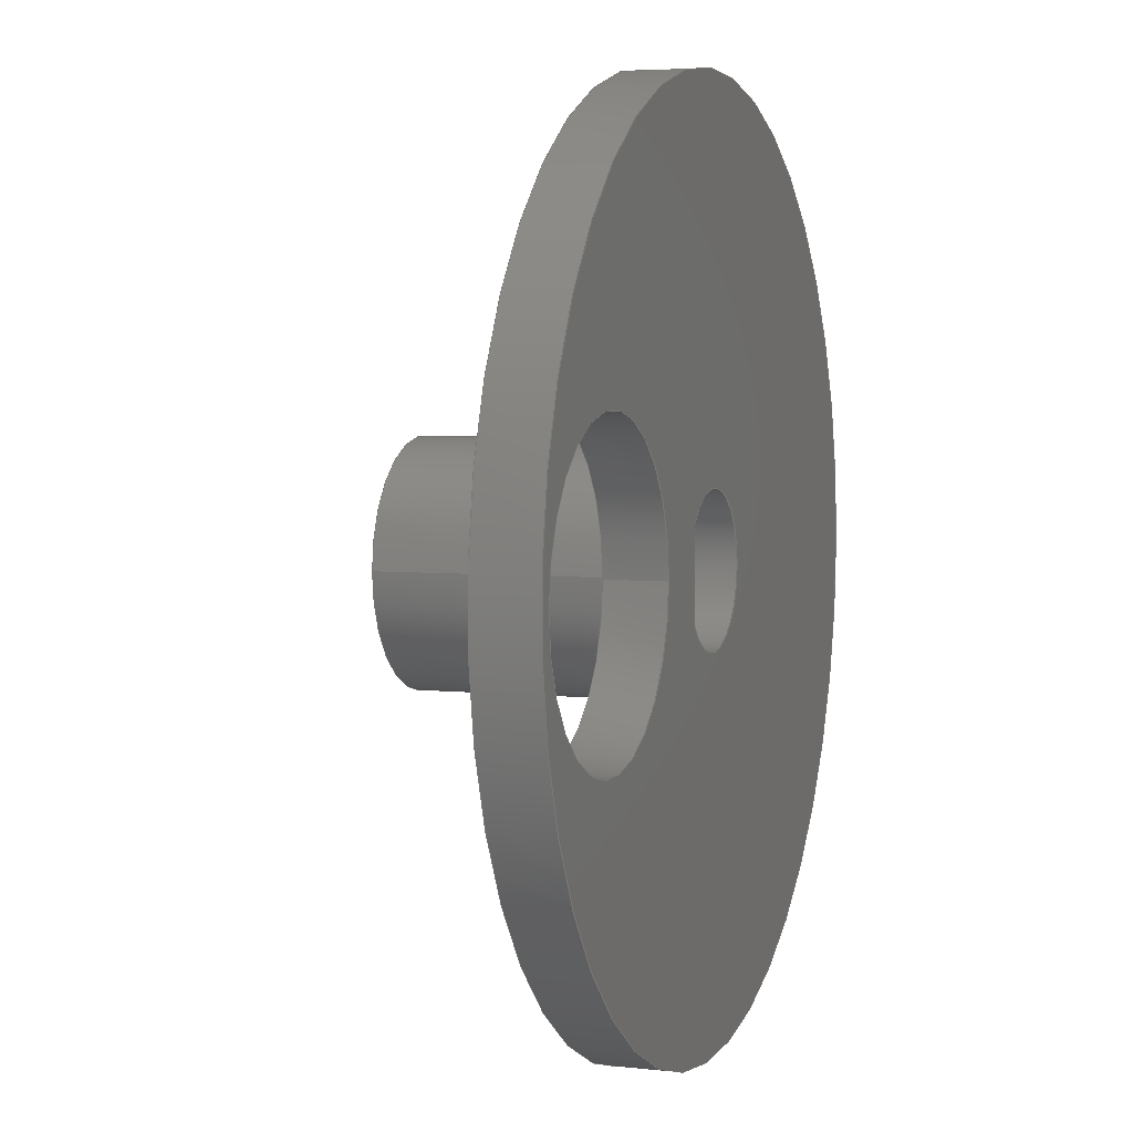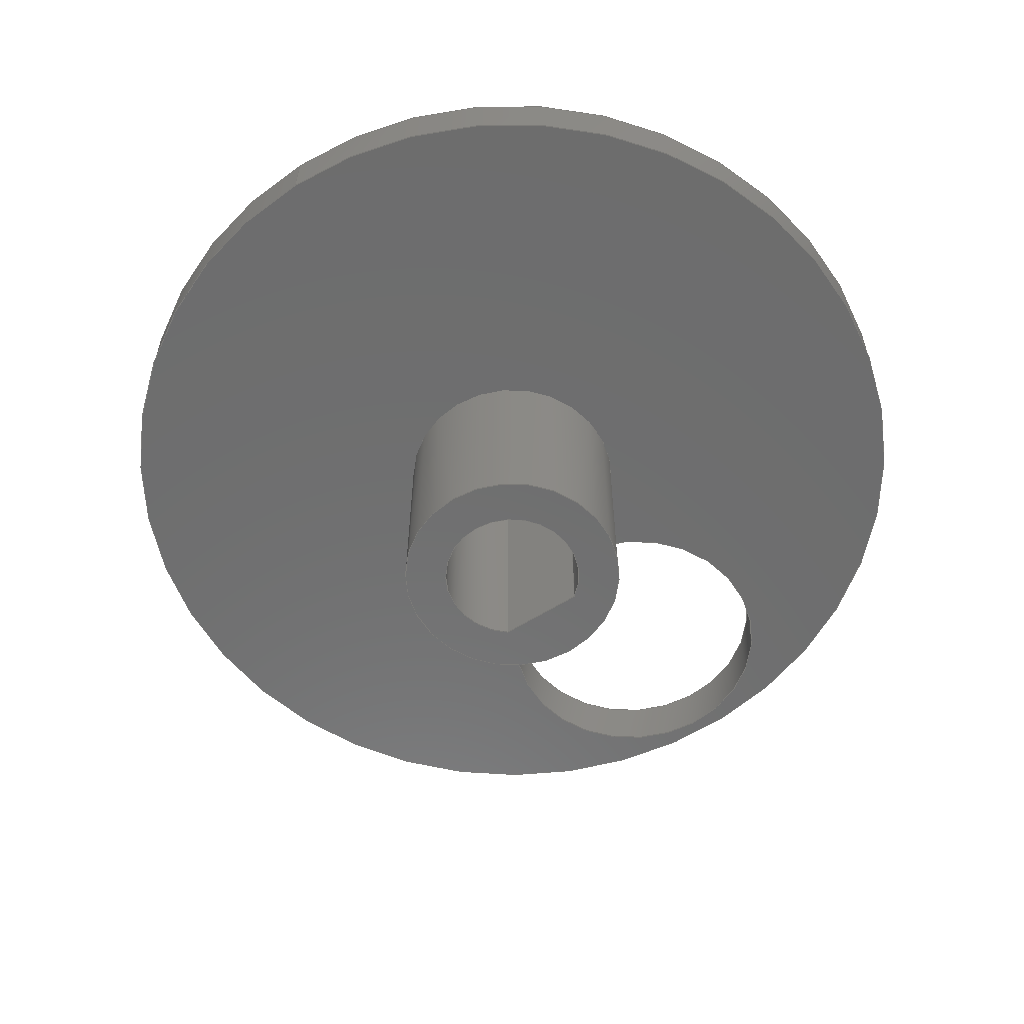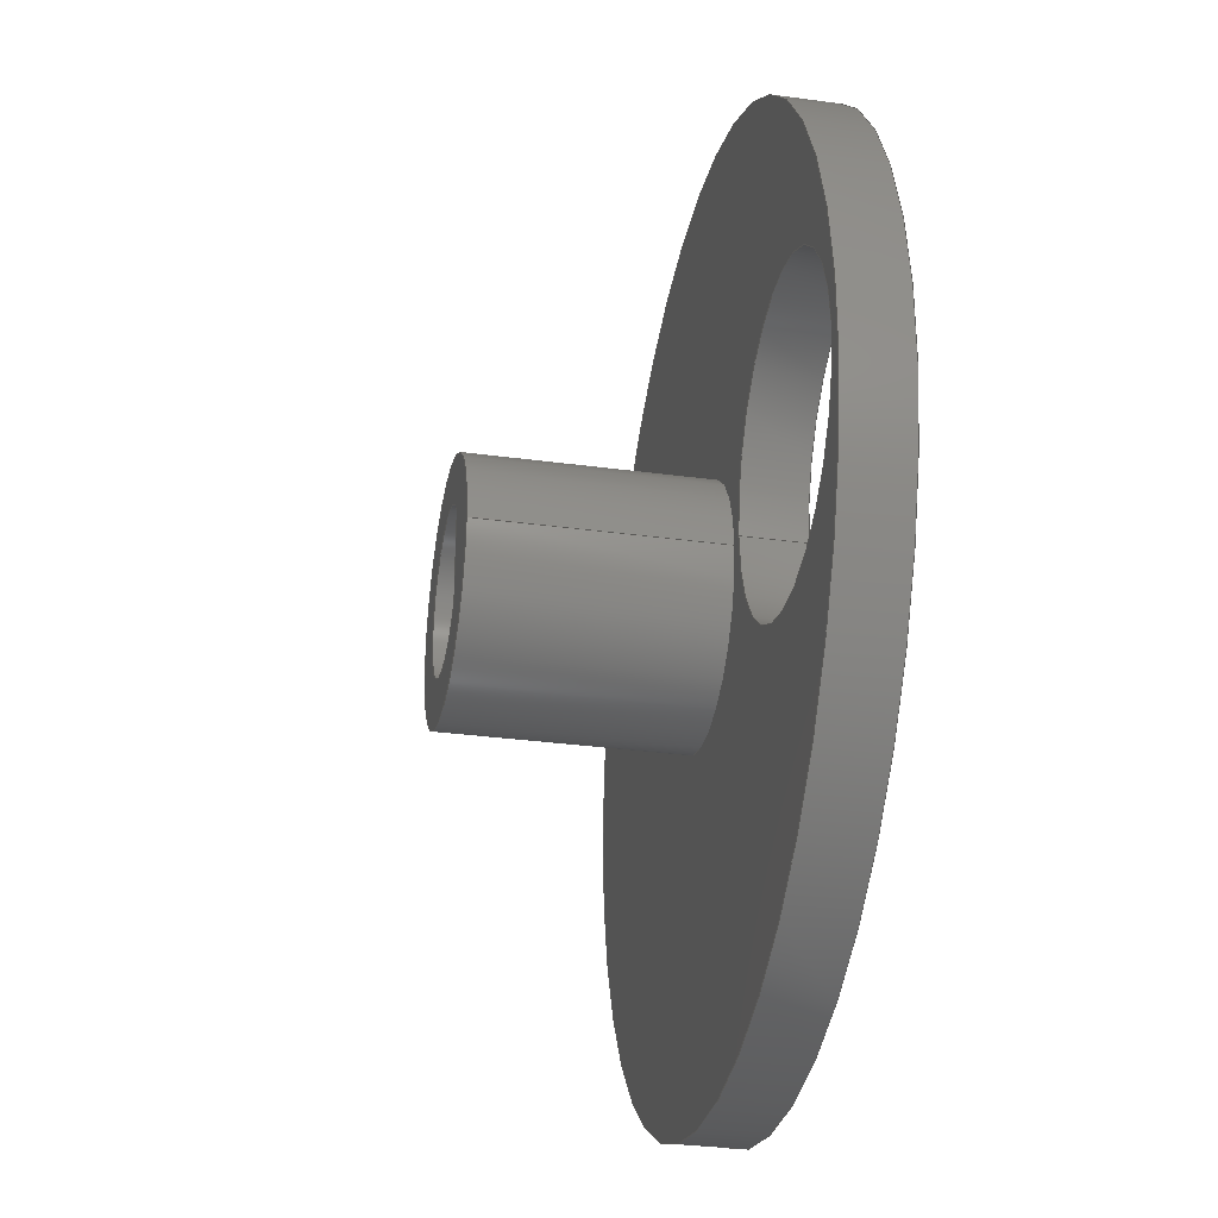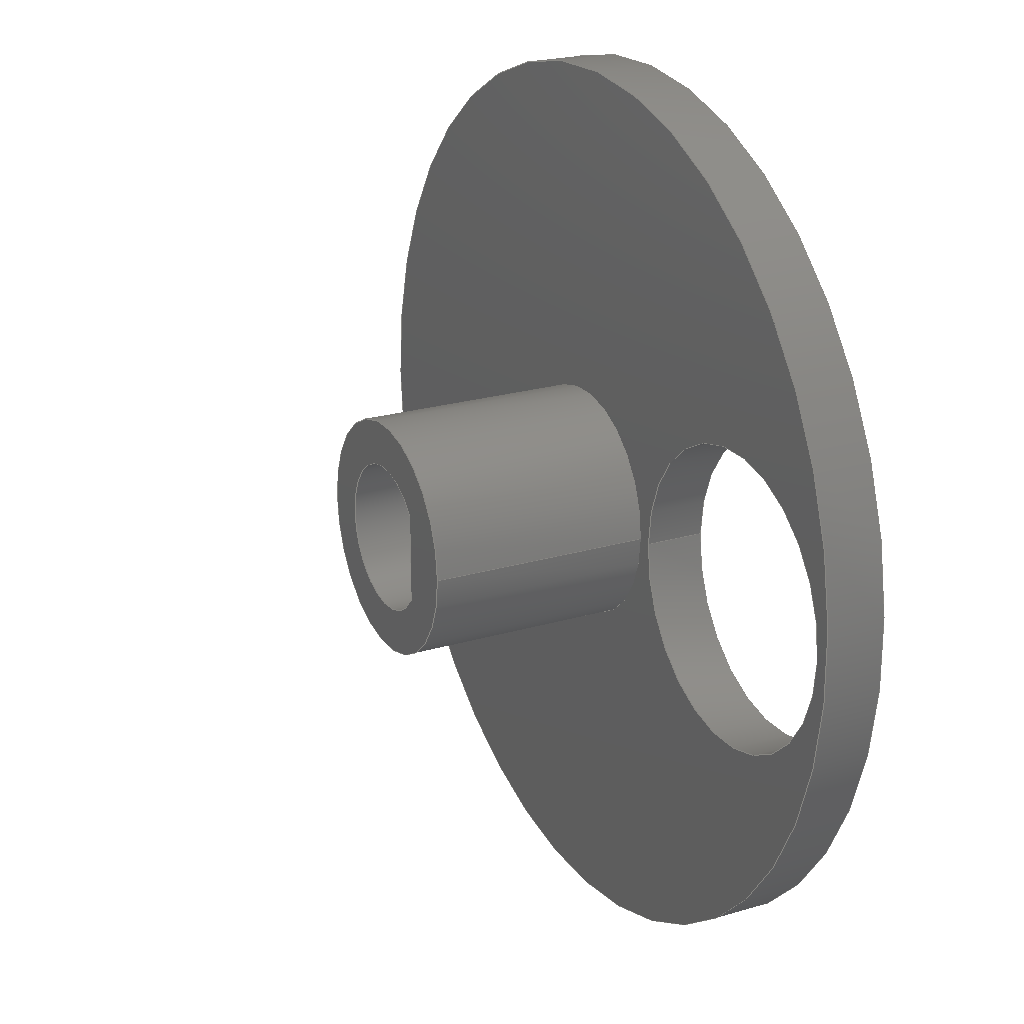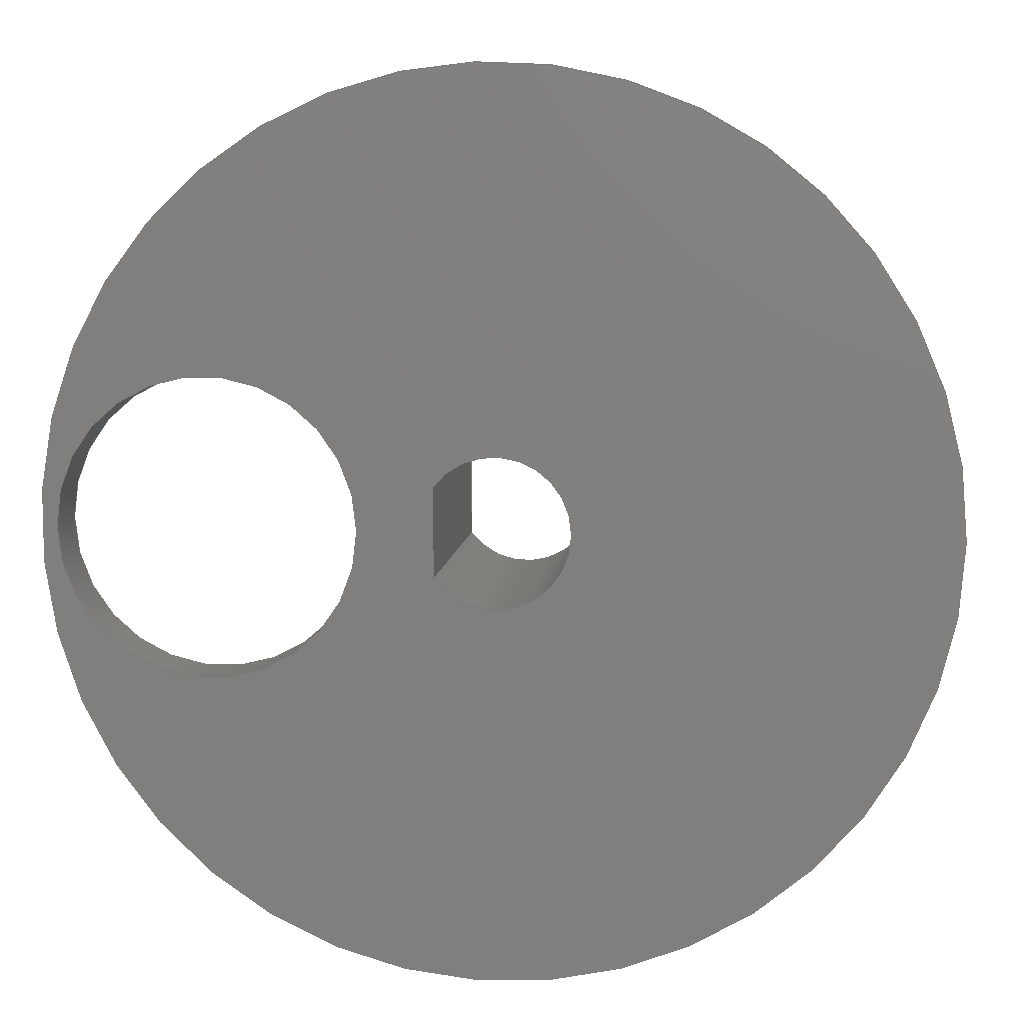
<metadata>
{"format":"step","ext":"stp","renderer":"f3d","projection":"perspective","resolution":1024,"background":"white","views":[{"elev":4.2,"azim":109.8,"up":"+Z"},{"elev":-59.6,"azim":-57.2,"up":"+Y"},{"elev":-30.9,"azim":78.9,"up":"+Z"},{"elev":22.5,"azim":62.8,"up":"+Z"},{"elev":8.7,"azim":-173.4,"up":"+Z"}]}
</metadata>
<code>
ISO-10303-21;
DATA;
#1=MECHANICAL_DESIGN_GEOMETRIC_PRESENTATION_REPRESENTATION('',(#4),#239);
#2=SHAPE_REPRESENTATION_RELATIONSHIP('SRR','None',#246,#3);
#3=ADVANCED_BREP_SHAPE_REPRESENTATION('',(#5),#238);
#4=STYLED_ITEM('',(#255),#5);
#5=MANIFOLD_SOLID_BREP('Solid3',#125);
#6=FACE_BOUND('',#25,.T.);
#7=FACE_BOUND('',#26,.T.);
#8=FACE_BOUND('',#29,.T.);
#9=FACE_BOUND('',#30,.T.);
#10=FACE_BOUND('',#35,.T.);
#11=PLANE('',#148);
#12=PLANE('',#153);
#13=PLANE('',#157);
#14=PLANE('',#160);
#15=FACE_OUTER_BOUND('',#23,.T.);
#16=FACE_OUTER_BOUND('',#24,.T.);
#17=FACE_OUTER_BOUND('',#27,.T.);
#18=FACE_OUTER_BOUND('',#28,.T.);
#19=FACE_OUTER_BOUND('',#31,.T.);
#20=FACE_OUTER_BOUND('',#32,.T.);
#21=FACE_OUTER_BOUND('',#33,.T.);
#22=FACE_OUTER_BOUND('',#34,.T.);
#23=EDGE_LOOP('',(#83,#84,#85,#86));
#24=EDGE_LOOP('',(#87));
#25=EDGE_LOOP('',(#88));
#26=EDGE_LOOP('',(#89));
#27=EDGE_LOOP('',(#90,#91,#92,#93));
#28=EDGE_LOOP('',(#94));
#29=EDGE_LOOP('',(#95));
#30=EDGE_LOOP('',(#96,#97));
#31=EDGE_LOOP('',(#98,#99,#100,#101));
#32=EDGE_LOOP('',(#102,#103,#104,#105));
#33=EDGE_LOOP('',(#106,#107,#108,#109));
#34=EDGE_LOOP('',(#110));
#35=EDGE_LOOP('',(#111,#112));
#36=LINE('',#207,#43);
#37=LINE('',#217,#44);
#38=LINE('',#221,#45);
#39=LINE('',#227,#46);
#40=LINE('',#228,#47);
#41=LINE('',#230,#48);
#42=LINE('',#233,#49);
#43=VECTOR('',#167,5);
#44=VECTOR('',#180,15);
#45=VECTOR('',#183,10);
#46=VECTOR('',#190,10);
#47=VECTOR('',#191,10);
#48=VECTOR('',#194,10);
#49=VECTOR('',#197,4);
#50=CIRCLE('',#146,5);
#51=CIRCLE('',#147,5);
#52=CIRCLE('',#149,15);
#53=CIRCLE('',#150,4);
#54=CIRCLE('',#152,15);
#55=CIRCLE('',#154,2.5);
#56=CIRCLE('',#156,2.5);
#57=CIRCLE('',#159,4);
#58=VERTEX_POINT('',#204);
#59=VERTEX_POINT('',#206);
#60=VERTEX_POINT('',#210);
#61=VERTEX_POINT('',#212);
#62=VERTEX_POINT('',#215);
#63=VERTEX_POINT('',#219);
#64=VERTEX_POINT('',#220);
#65=VERTEX_POINT('',#224);
#66=VERTEX_POINT('',#225);
#67=VERTEX_POINT('',#232);
#68=EDGE_CURVE('',#58,#58,#50,.T.);
#69=EDGE_CURVE('',#58,#59,#36,.T.);
#70=EDGE_CURVE('',#59,#59,#51,.T.);
#71=EDGE_CURVE('',#60,#60,#52,.T.);
#72=EDGE_CURVE('',#61,#61,#53,.T.);
#73=EDGE_CURVE('',#62,#62,#54,.T.);
#74=EDGE_CURVE('',#62,#60,#37,.T.);
#75=EDGE_CURVE('',#63,#64,#38,.T.);
#76=EDGE_CURVE('',#64,#63,#55,.T.);
#77=EDGE_CURVE('',#65,#66,#56,.T.);
#78=EDGE_CURVE('',#66,#63,#39,.T.);
#79=EDGE_CURVE('',#65,#64,#40,.T.);
#80=EDGE_CURVE('',#66,#65,#41,.T.);
#81=EDGE_CURVE('',#61,#67,#42,.T.);
#82=EDGE_CURVE('',#67,#67,#57,.T.);
#83=ORIENTED_EDGE('',*,*,#68,.F.);
#84=ORIENTED_EDGE('',*,*,#69,.T.);
#85=ORIENTED_EDGE('',*,*,#70,.F.);
#86=ORIENTED_EDGE('',*,*,#69,.F.);
#87=ORIENTED_EDGE('',*,*,#71,.F.);
#88=ORIENTED_EDGE('',*,*,#70,.T.);
#89=ORIENTED_EDGE('',*,*,#72,.T.);
#90=ORIENTED_EDGE('',*,*,#73,.F.);
#91=ORIENTED_EDGE('',*,*,#74,.T.);
#92=ORIENTED_EDGE('',*,*,#71,.T.);
#93=ORIENTED_EDGE('',*,*,#74,.F.);
#94=ORIENTED_EDGE('',*,*,#73,.T.);
#95=ORIENTED_EDGE('',*,*,#68,.T.);
#96=ORIENTED_EDGE('',*,*,#75,.T.);
#97=ORIENTED_EDGE('',*,*,#76,.T.);
#98=ORIENTED_EDGE('',*,*,#77,.T.);
#99=ORIENTED_EDGE('',*,*,#78,.T.);
#100=ORIENTED_EDGE('',*,*,#76,.F.);
#101=ORIENTED_EDGE('',*,*,#79,.F.);
#102=ORIENTED_EDGE('',*,*,#80,.T.);
#103=ORIENTED_EDGE('',*,*,#79,.T.);
#104=ORIENTED_EDGE('',*,*,#75,.F.);
#105=ORIENTED_EDGE('',*,*,#78,.F.);
#106=ORIENTED_EDGE('',*,*,#72,.F.);
#107=ORIENTED_EDGE('',*,*,#81,.T.);
#108=ORIENTED_EDGE('',*,*,#82,.T.);
#109=ORIENTED_EDGE('',*,*,#81,.F.);
#110=ORIENTED_EDGE('',*,*,#82,.F.);
#111=ORIENTED_EDGE('',*,*,#80,.F.);
#112=ORIENTED_EDGE('',*,*,#77,.F.);
#113=CYLINDRICAL_SURFACE('',#145,5);
#114=CYLINDRICAL_SURFACE('',#151,15);
#115=CYLINDRICAL_SURFACE('',#155,2.5);
#116=CYLINDRICAL_SURFACE('',#158,4);
#117=ADVANCED_FACE('',(#15),#113,.F.);
#118=ADVANCED_FACE('',(#16,#6,#7),#11,.F.);
#119=ADVANCED_FACE('',(#17),#114,.T.);
#120=ADVANCED_FACE('',(#18,#8,#9),#12,.T.);
#121=ADVANCED_FACE('',(#19),#115,.F.);
#122=ADVANCED_FACE('',(#20),#13,.T.);
#123=ADVANCED_FACE('',(#21),#116,.T.);
#124=ADVANCED_FACE('',(#22,#10),#14,.F.);
#125=CLOSED_SHELL('',(#117,#118,#119,#120,#121,#122,#123,#124));
#126=DERIVED_UNIT_ELEMENT(#128,1);
#127=DERIVED_UNIT_ELEMENT(#241,-3);
#128=(
MASS_UNIT()
NAMED_UNIT(*)
SI_UNIT($,.GRAM.)
);
#129=DERIVED_UNIT((#126,#127));
#130=MEASURE_REPRESENTATION_ITEM('density measure',
POSITIVE_RATIO_MEASURE(1.32),#129);
#131=PROPERTY_DEFINITION_REPRESENTATION(#136,#133);
#132=PROPERTY_DEFINITION_REPRESENTATION(#137,#134);
#133=REPRESENTATION('material name',(#135),#238);
#134=REPRESENTATION('density',(#130),#238);
#135=DESCRIPTIVE_REPRESENTATION_ITEM('PLA plastika','PLA plastika');
#136=PROPERTY_DEFINITION('material property','material name',#248);
#137=PROPERTY_DEFINITION('material property','density of part',#248);
#138=DATE_TIME_ROLE('creation_date');
#139=APPLIED_DATE_AND_TIME_ASSIGNMENT(#140,#138,(#248));
#140=DATE_AND_TIME(#141,#142);
#141=CALENDAR_DATE(2021,16,5);
#142=LOCAL_TIME(0,0,0,#143);
#143=COORDINATED_UNIVERSAL_TIME_OFFSET(0,0,.BEHIND.);
#144=AXIS2_PLACEMENT_3D('placement',#202,#161,#162);
#145=AXIS2_PLACEMENT_3D('',#203,#163,#164);
#146=AXIS2_PLACEMENT_3D('',#205,#165,#166);
#147=AXIS2_PLACEMENT_3D('',#208,#168,#169);
#148=AXIS2_PLACEMENT_3D('',#209,#170,#171);
#149=AXIS2_PLACEMENT_3D('',#211,#172,#173);
#150=AXIS2_PLACEMENT_3D('',#213,#174,#175);
#151=AXIS2_PLACEMENT_3D('',#214,#176,#177);
#152=AXIS2_PLACEMENT_3D('',#216,#178,#179);
#153=AXIS2_PLACEMENT_3D('',#218,#181,#182);
#154=AXIS2_PLACEMENT_3D('',#222,#184,#185);
#155=AXIS2_PLACEMENT_3D('',#223,#186,#187);
#156=AXIS2_PLACEMENT_3D('',#226,#188,#189);
#157=AXIS2_PLACEMENT_3D('',#229,#192,#193);
#158=AXIS2_PLACEMENT_3D('',#231,#195,#196);
#159=AXIS2_PLACEMENT_3D('',#234,#198,#199);
#160=AXIS2_PLACEMENT_3D('',#235,#200,#201);
#161=DIRECTION('axis',(0,0,1));
#162=DIRECTION('refdir',(1,0,0));
#163=DIRECTION('center_axis',(0,-1,0));
#164=DIRECTION('ref_axis',(1,0,0));
#165=DIRECTION('center_axis',(0,-1,0));
#166=DIRECTION('ref_axis',(1,0,0));
#167=DIRECTION('',(0,-1,0));
#168=DIRECTION('center_axis',(0,1,0));
#169=DIRECTION('ref_axis',(1,0,0));
#170=DIRECTION('center_axis',(0,1,0));
#171=DIRECTION('ref_axis',(0,0,1));
#172=DIRECTION('center_axis',(0,1,0));
#173=DIRECTION('ref_axis',(1,0,0));
#174=DIRECTION('center_axis',(0,1,0));
#175=DIRECTION('ref_axis',(-1,0,0));
#176=DIRECTION('center_axis',(0,1,0));
#177=DIRECTION('ref_axis',(1,0,0));
#178=DIRECTION('center_axis',(0,1,0));
#179=DIRECTION('ref_axis',(1,0,0));
#180=DIRECTION('',(0,-1,0));
#181=DIRECTION('center_axis',(0,1,0));
#182=DIRECTION('ref_axis',(0,0,1));
#183=DIRECTION('',(3.701e-16,0,1));
#184=DIRECTION('center_axis',(0,-1,0));
#185=DIRECTION('ref_axis',(-0.8,0,0.6));
#186=DIRECTION('center_axis',(0,1,0));
#187=DIRECTION('ref_axis',(-1,0,-1.225e-16));
#188=DIRECTION('center_axis',(0,-1,0));
#189=DIRECTION('ref_axis',(1,0,0));
#190=DIRECTION('',(0,1,0));
#191=DIRECTION('',(0,1,0));
#192=DIRECTION('center_axis',(-1,0,1.85e-16));
#193=DIRECTION('ref_axis',(1.85e-16,0,1));
#194=DIRECTION('',(1.85e-16,0,1));
#195=DIRECTION('center_axis',(0,1,0));
#196=DIRECTION('ref_axis',(-1,0,0));
#197=DIRECTION('',(0,-1,0));
#198=DIRECTION('center_axis',(0,1,0));
#199=DIRECTION('ref_axis',(-1,0,0));
#200=DIRECTION('center_axis',(0,1,0));
#201=DIRECTION('ref_axis',(0,0,1));
#202=CARTESIAN_POINT('',(0,0,0));
#203=CARTESIAN_POINT('Origin',(9.5,9.5,0));
#204=CARTESIAN_POINT('',(4.5,9.5,-6.123e-16));
#205=CARTESIAN_POINT('Origin',(9.5,9.5,0));
#206=CARTESIAN_POINT('',(4.5,7.5,6.123e-16));
#207=CARTESIAN_POINT('',(4.5,9.5,-6.123e-16));
#208=CARTESIAN_POINT('Origin',(9.5,7.5,0));
#209=CARTESIAN_POINT('Origin',(0,7.5,0));
#210=CARTESIAN_POINT('',(-15,7.5,1.837e-15));
#211=CARTESIAN_POINT('Origin',(0,7.5,0));
#212=CARTESIAN_POINT('',(4,7.5,-4.899e-16));
#213=CARTESIAN_POINT('Origin',(0,7.5,0));
#214=CARTESIAN_POINT('Origin',(0,7.5,0));
#215=CARTESIAN_POINT('',(-15,9.5,1.837e-15));
#216=CARTESIAN_POINT('Origin',(0,9.5,0));
#217=CARTESIAN_POINT('',(-15,7.5,1.837e-15));
#218=CARTESIAN_POINT('Origin',(0,9.5,0));
#219=CARTESIAN_POINT('',(2,9.5,-1.5));
#220=CARTESIAN_POINT('',(2,9.5,1.5));
#221=CARTESIAN_POINT('',(2,9.5,-1.5));
#222=CARTESIAN_POINT('Origin',(0,9.5,0));
#223=CARTESIAN_POINT('Origin',(0,0,0));
#224=CARTESIAN_POINT('',(2,0,1.5));
#225=CARTESIAN_POINT('',(2,0,-1.5));
#226=CARTESIAN_POINT('Origin',(0,0,0));
#227=CARTESIAN_POINT('',(2,0,-1.5));
#228=CARTESIAN_POINT('',(2,0,1.5));
#229=CARTESIAN_POINT('Origin',(2,0,-1.5));
#230=CARTESIAN_POINT('',(2,0,-1.5));
#231=CARTESIAN_POINT('Origin',(0,0,0));
#232=CARTESIAN_POINT('',(4,0,-4.899e-16));
#233=CARTESIAN_POINT('',(4,0,-4.899e-16));
#234=CARTESIAN_POINT('Origin',(0,0,0));
#235=CARTESIAN_POINT('Origin',(0,0,0));
#236=UNCERTAINTY_MEASURE_WITH_UNIT(LENGTH_MEASURE(0.01),#240,
'DISTANCE_ACCURACY_VALUE',
'Maximum model space distance between geometric entities at asserted c
onnectivities');
#237=UNCERTAINTY_MEASURE_WITH_UNIT(LENGTH_MEASURE(0.01),#240,
'DISTANCE_ACCURACY_VALUE',
'Maximum model space distance between geometric entities at asserted c
onnectivities');
#238=(
GEOMETRIC_REPRESENTATION_CONTEXT(3)
GLOBAL_UNCERTAINTY_ASSIGNED_CONTEXT((#236))
GLOBAL_UNIT_ASSIGNED_CONTEXT((#240,#242,#243))
REPRESENTATION_CONTEXT('','3D')
);
#239=(
GEOMETRIC_REPRESENTATION_CONTEXT(3)
GLOBAL_UNCERTAINTY_ASSIGNED_CONTEXT((#237))
GLOBAL_UNIT_ASSIGNED_CONTEXT((#240,#242,#243))
REPRESENTATION_CONTEXT('','3D')
);
#240=(
LENGTH_UNIT()
NAMED_UNIT(*)
SI_UNIT(.MILLI.,.METRE.)
);
#241=(
LENGTH_UNIT()
NAMED_UNIT(*)
SI_UNIT(.CENTI.,.METRE.)
);
#242=(
NAMED_UNIT(*)
PLANE_ANGLE_UNIT()
SI_UNIT($,.RADIAN.)
);
#243=(
NAMED_UNIT(*)
SI_UNIT($,.STERADIAN.)
SOLID_ANGLE_UNIT()
);
#244=SHAPE_DEFINITION_REPRESENTATION(#245,#246);
#245=PRODUCT_DEFINITION_SHAPE('',$,#248);
#246=SHAPE_REPRESENTATION('',(#144),#238);
#247=PRODUCT_DEFINITION_CONTEXT('part definition',#252,'design');
#248=PRODUCT_DEFINITION('center_enc_lite','center_enc_lite',#249,#247);
#249=PRODUCT_DEFINITION_FORMATION('',$,#254);
#250=PRODUCT_RELATED_PRODUCT_CATEGORY('center_enc_lite',
'center_enc_lite',(#254));
#251=APPLICATION_PROTOCOL_DEFINITION('international standard',
'automotive_design',2009,#252);
#252=APPLICATION_CONTEXT(
'Core Data for Automotive Mechanical Design Process');
#253=PRODUCT_CONTEXT('part definition',#252,'mechanical');
#254=PRODUCT('center_enc_lite','center_enc_lite',$,(#253));
#255=PRESENTATION_STYLE_ASSIGNMENT((#256));
#256=SURFACE_STYLE_USAGE(.BOTH.,#259);
#257=SURFACE_STYLE_RENDERING_WITH_PROPERTIES($,#263,(#258));
#258=SURFACE_STYLE_TRANSPARENT(0);
#259=SURFACE_SIDE_STYLE('',(#260,#257));
#260=SURFACE_STYLE_FILL_AREA(#261);
#261=FILL_AREA_STYLE('',(#262));
#262=FILL_AREA_STYLE_COLOUR('',#263);
#263=COLOUR_RGB('',0.3137,0.3137,0.3137);
ENDSEC;
END-ISO-10303-21;

</code>
